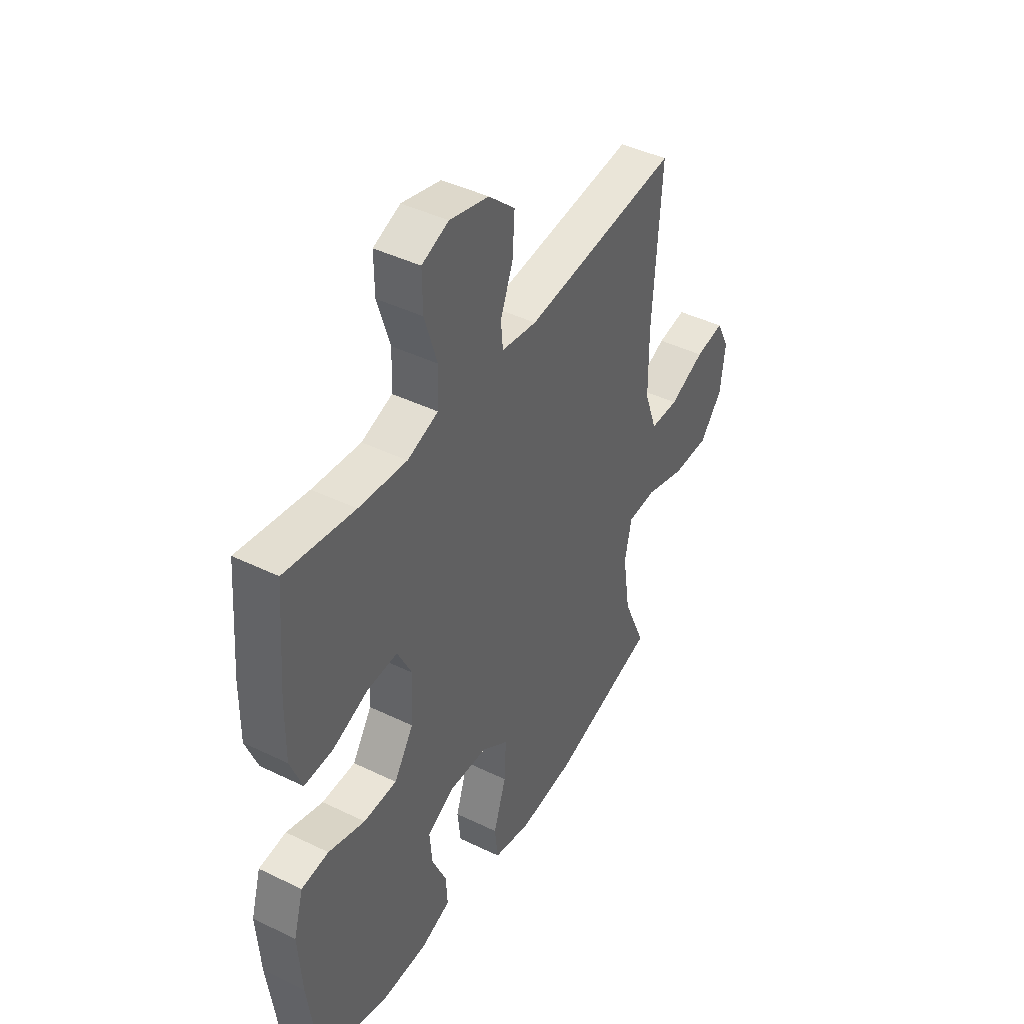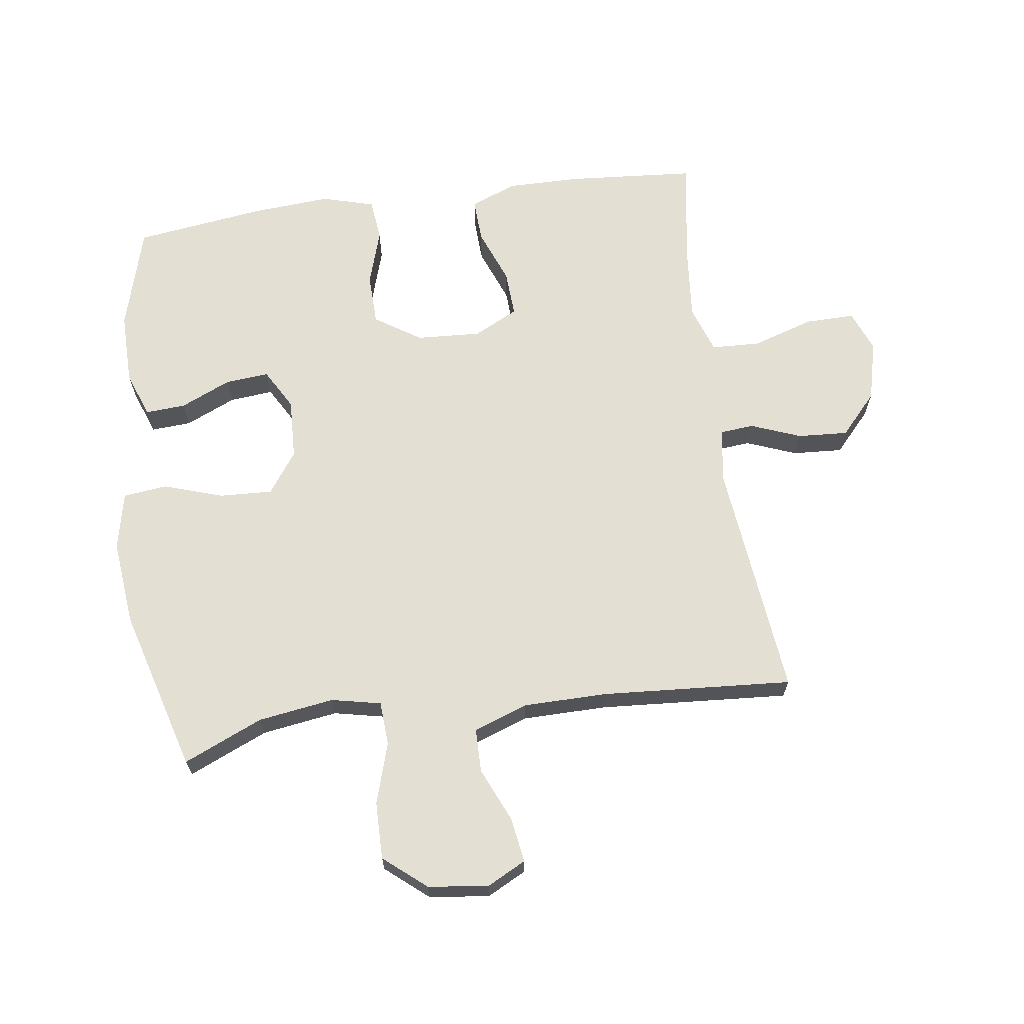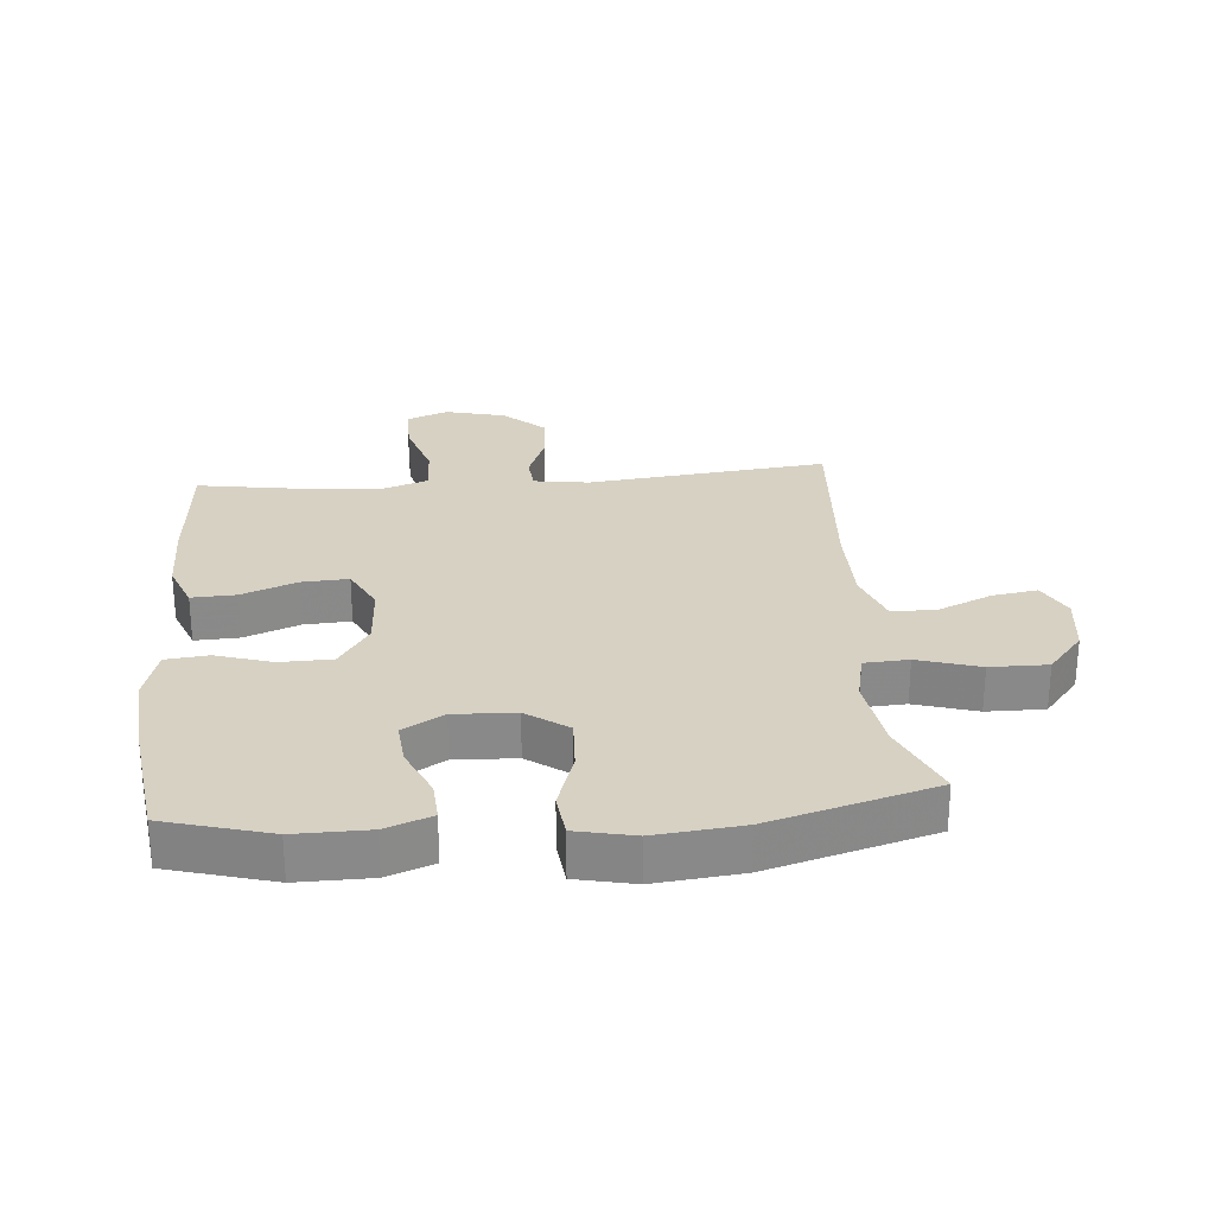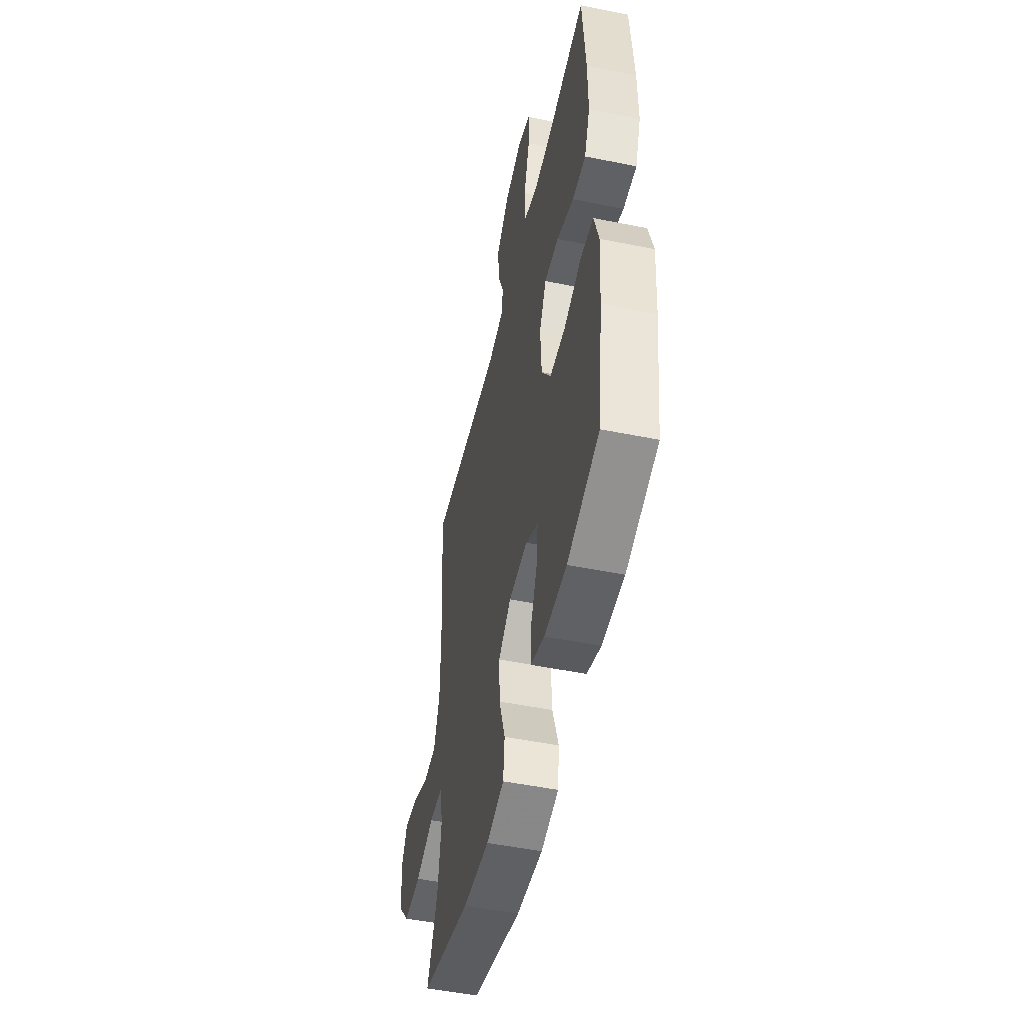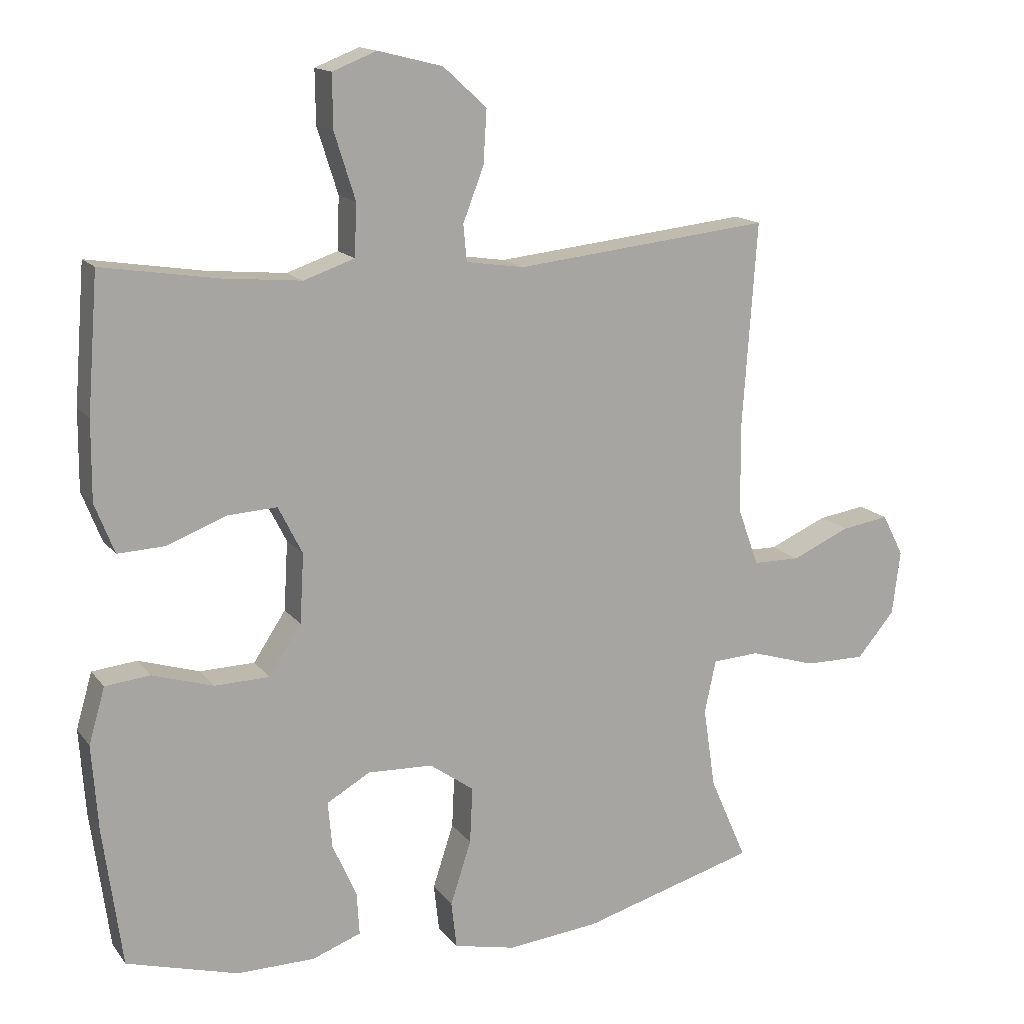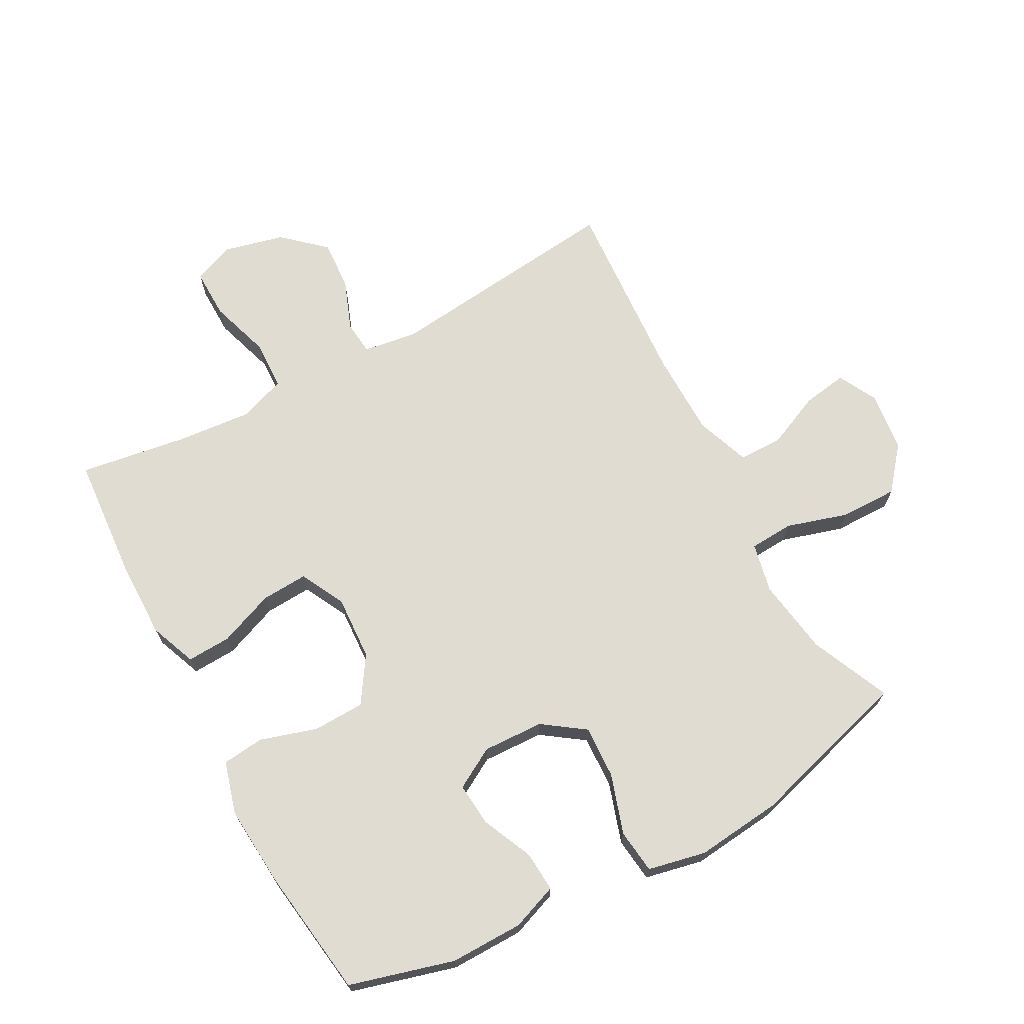
<metadata>
{"format":"obj","ext":"obj","renderer":"f3d","projection":"perspective","resolution":1024,"background":"white","views":[{"elev":43.0,"azim":120.0,"up":"+Z"},{"elev":66.4,"azim":-97.9,"up":"+Y"},{"elev":27.1,"azim":175.1,"up":"+Y"},{"elev":-50.4,"azim":77.5,"up":"+Z"},{"elev":14.9,"azim":156.2,"up":"+Z"},{"elev":69.3,"azim":151.4,"up":"+Y"}]}
</metadata>
<code>
v 0.5 0.07 0.5
v 0.516 0.07 0.297
v 0.517 0.07 0.179
v 0.488 0.07 0.105
v 0.418 0.07 0.108
v 0.33 0.07 0.142
v 0.256 0.07 0.146
v 0.22 0.07 0.075
v 0.226 0.07 -0.028
v 0.274 0.07 -0.101
v 0.356 0.07 -0.103
v 0.446 0.07 -0.075
v 0.513 0.07 -0.082
v 0.537 0.07 -0.165
v 0.528 0.07 -0.292
v 0.5 0.07 -0.5
v 0.334 0.07 -0.547
v 0.218 0.07 -0.546
v 0.145 0.07 -0.519
v 0.149 0.07 -0.455
v 0.185 0.07 -0.374
v 0.191 0.07 -0.305
v 0.126 0.07 -0.268
v 0.029 0.07 -0.272
v -0.037 0.07 -0.319
v -0.033 0.07 -0.403
v -0.002 0.07 -0.498
v -0.01 0.07 -0.568
v -0.102 0.07 -0.588
v -0.239 0.07 -0.574
v -0.5 0.07 -0.5
v -0.445 0.07 -0.374
v -0.427 0.07 -0.253
v -0.444 0.07 -0.174
v -0.514 0.07 -0.17
v -0.612 0.07 -0.2
v -0.703 0.07 -0.201
v -0.759 0.07 -0.134
v -0.771 0.07 -0.038
v -0.739 0.07 0.024
v -0.668 0.07 0.013
v -0.581 0.07 -0.025
v -0.511 0.07 -0.024
v -0.48 0.07 0.062
v -0.479 0.07 0.197
v -0.5 0.07 0.5
v -0.119 0.07 0.459
v -0.032 0.07 0.472
v -0.027 0.07 0.526
v -0.058 0.07 0.606
v -0.063 0.07 0.686
v 0.002 0.07 0.745
v 0.098 0.07 0.769
v 0.164 0.07 0.743
v 0.163 0.07 0.664
v 0.132 0.07 0.566
v 0.135 0.07 0.488
v 0.211 0.07 0.462
v 0.329 0.07 0.473
v 0.5 0 0.5
v 0.516 0 0.297
v 0.517 0 0.179
v 0.488 0 0.105
v 0.418 0 0.108
v 0.33 0 0.142
v 0.256 0 0.146
v 0.22 0 0.075
v 0.226 0 -0.028
v 0.274 0 -0.101
v 0.356 0 -0.103
v 0.446 0 -0.075
v 0.513 0 -0.082
v 0.537 0 -0.165
v 0.528 0 -0.292
v 0.5 0 -0.5
v 0.334 0 -0.547
v 0.218 0 -0.546
v 0.145 0 -0.519
v 0.149 0 -0.455
v 0.185 0 -0.374
v 0.191 0 -0.305
v 0.126 0 -0.268
v 0.029 0 -0.272
v -0.037 0 -0.319
v -0.033 0 -0.403
v -0.002 0 -0.498
v -0.01 0 -0.568
v -0.102 0 -0.588
v -0.239 0 -0.574
v -0.5 0 -0.5
v -0.445 0 -0.374
v -0.427 0 -0.253
v -0.444 0 -0.174
v -0.514 0 -0.17
v -0.612 0 -0.2
v -0.703 0 -0.201
v -0.759 0 -0.134
v -0.771 0 -0.038
v -0.739 0 0.024
v -0.668 0 0.013
v -0.581 0 -0.025
v -0.511 0 -0.024
v -0.48 0 0.062
v -0.479 0 0.197
v -0.5 0 0.5
v -0.119 0 0.459
v -0.032 0 0.472
v -0.027 0 0.526
v -0.058 0 0.606
v -0.063 0 0.686
v 0.002 0 0.745
v 0.098 0 0.769
v 0.164 0 0.743
v 0.163 0 0.664
v 0.132 0 0.566
v 0.135 0 0.488
v 0.211 0 0.462
v 0.329 0 0.473
f 53 54 55 56
f 53 56 57
f 52 53 57
f 49 50 51 52
f 48 49 52 57
f 47 48 57 58
f 45 46 47
f 44 45 47 58
f 39 40 41 42
f 39 42 43
f 38 39 43
f 35 36 37 38
f 34 35 38 43
f 29 30 31 32
f 29 32 33
f 26 27 28 29
f 25 26 29 33
f 24 25 33 34
f 18 19 20 21
f 18 21 22
f 17 18 22
f 16 17 22
f 15 16 22
f 14 15 22 23
f 11 12 13 14
f 10 11 14 23
f 3 4 5 6
f 3 6 7
f 59 1 2 3
f 59 3 7
f 58 59 7 8
f 44 58 8
f 43 44 8 9
f 23 24 34 43
f 9 10 23 43
f 115 114 113 112
f 116 115 112
f 116 112 111
f 111 110 109 108
f 116 111 108 107
f 117 116 107 106
f 106 105 104
f 117 106 104 103
f 101 100 99 98
f 102 101 98
f 102 98 97
f 97 96 95 94
f 102 97 94 93
f 91 90 89 88
f 92 91 88
f 88 87 86 85
f 92 88 85 84
f 93 92 84 83
f 80 79 78 77
f 81 80 77
f 81 77 76
f 81 76 75
f 81 75 74
f 82 81 74 73
f 73 72 71 70
f 82 73 70 69
f 65 64 63 62
f 66 65 62
f 62 61 60 118
f 66 62 118
f 67 66 118 117
f 67 117 103
f 68 67 103 102
f 102 93 83 82
f 102 82 69 68
f 1 60 61 2
f 2 61 62 3
f 3 62 63 4
f 4 63 64 5
f 5 64 65 6
f 6 65 66 7
f 7 66 67 8
f 8 67 68 9
f 9 68 69 10
f 10 69 70 11
f 11 70 71 12
f 12 71 72 13
f 13 72 73 14
f 14 73 74 15
f 15 74 75 16
f 16 75 76 17
f 17 76 77 18
f 18 77 78 19
f 19 78 79 20
f 20 79 80 21
f 21 80 81 22
f 22 81 82 23
f 23 82 83 24
f 24 83 84 25
f 25 84 85 26
f 26 85 86 27
f 27 86 87 28
f 28 87 88 29
f 29 88 89 30
f 30 89 90 31
f 31 90 91 32
f 32 91 92 33
f 33 92 93 34
f 34 93 94 35
f 35 94 95 36
f 36 95 96 37
f 37 96 97 38
f 38 97 98 39
f 39 98 99 40
f 40 99 100 41
f 41 100 101 42
f 42 101 102 43
f 43 102 103 44
f 44 103 104 45
f 45 104 105 46
f 46 105 106 47
f 47 106 107 48
f 48 107 108 49
f 49 108 109 50
f 50 109 110 51
f 51 110 111 52
f 52 111 112 53
f 53 112 113 54
f 54 113 114 55
f 55 114 115 56
f 56 115 116 57
f 57 116 117 58
f 58 117 118 59
f 59 118 60 1

</code>
